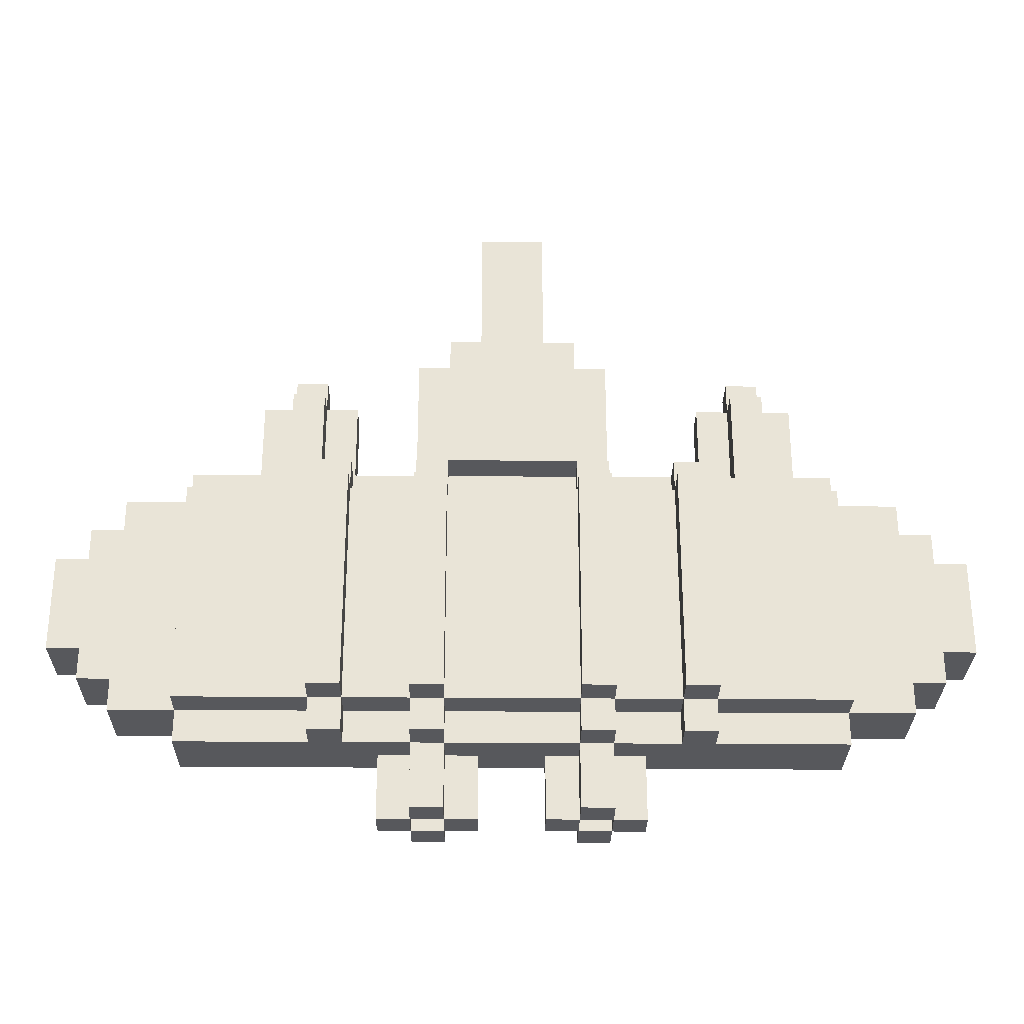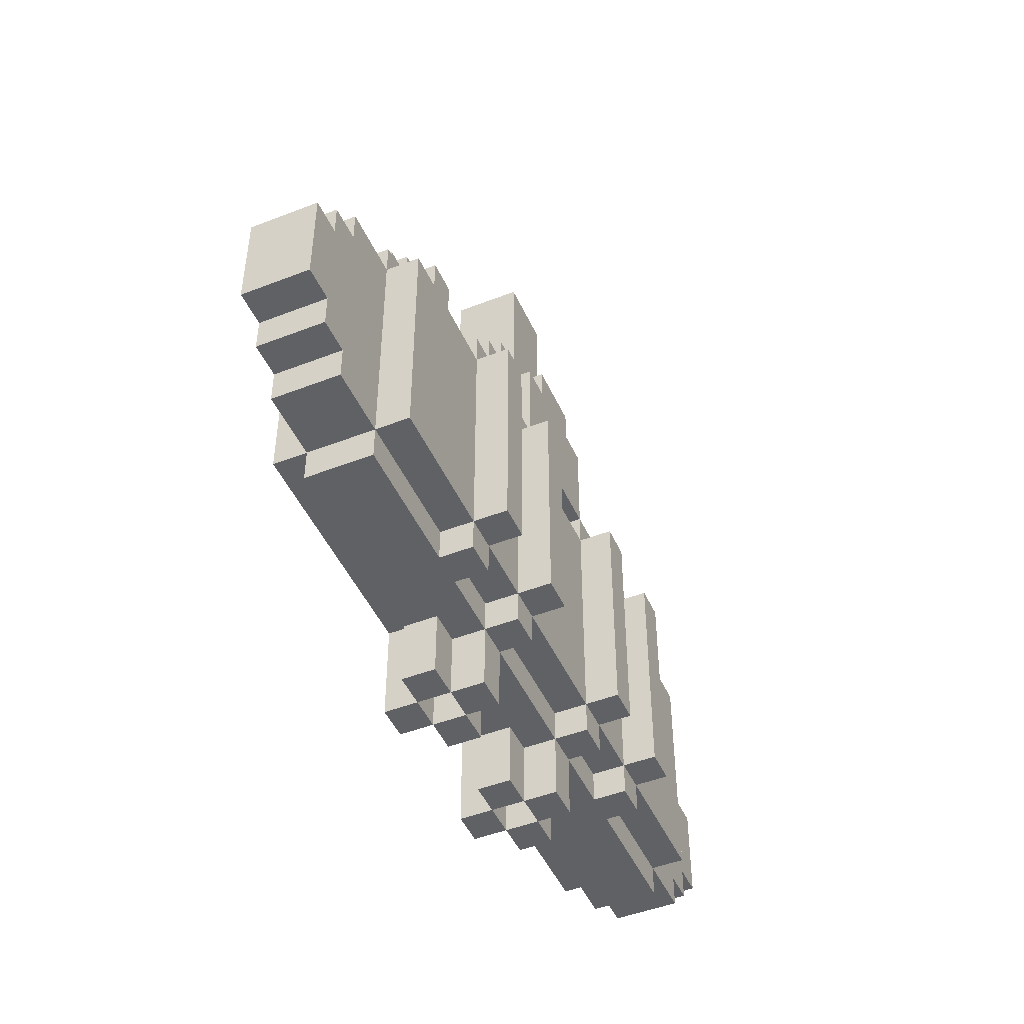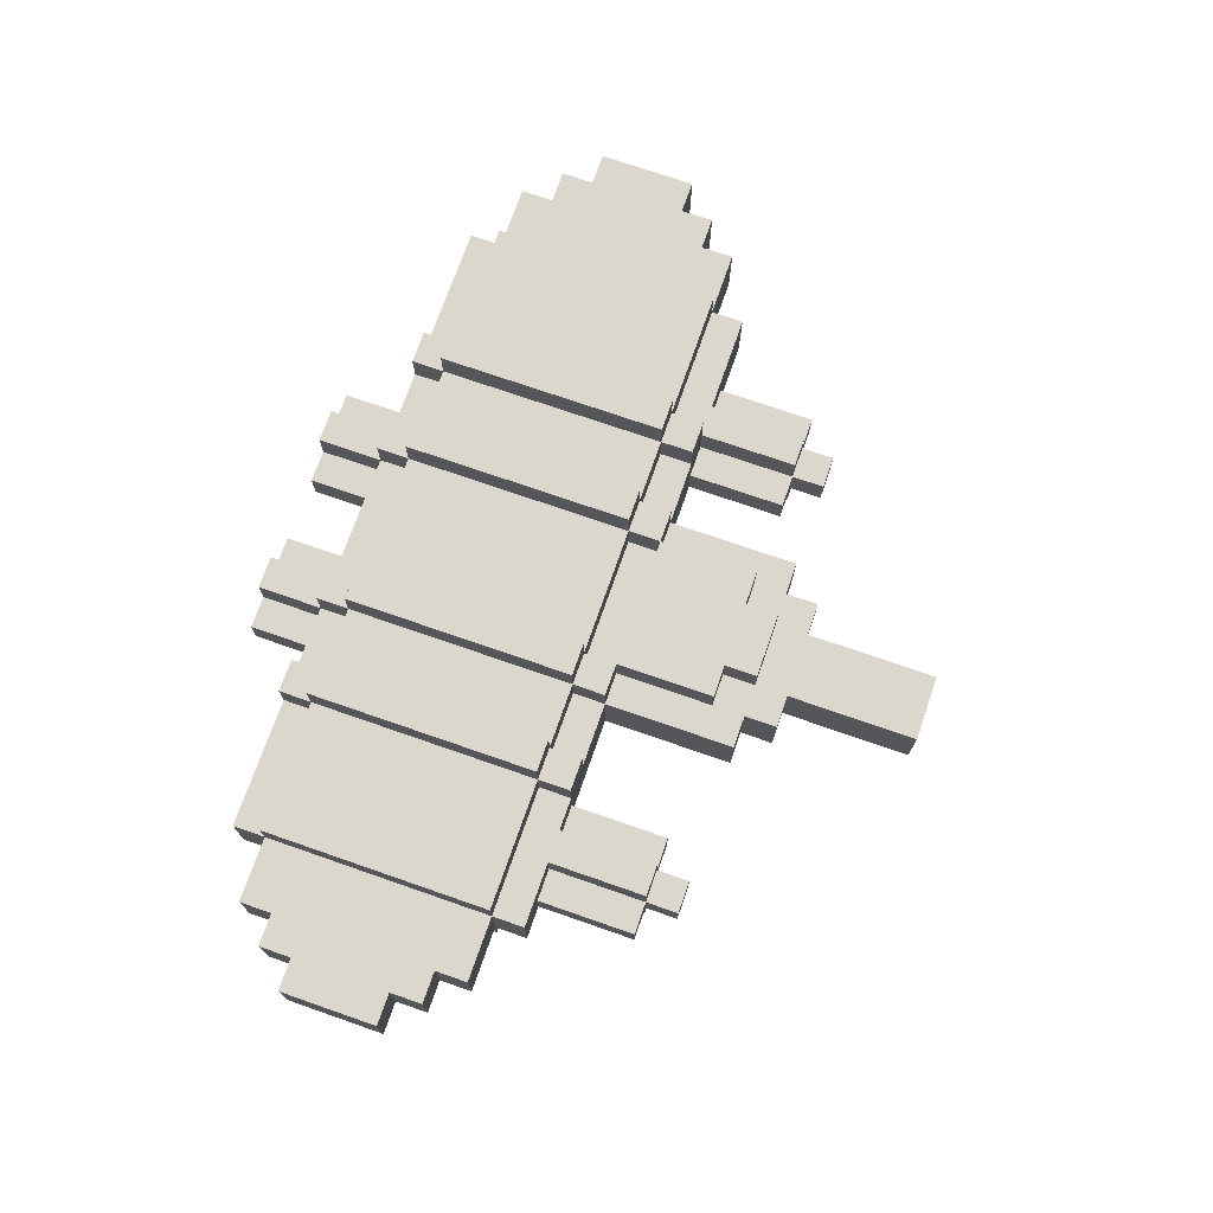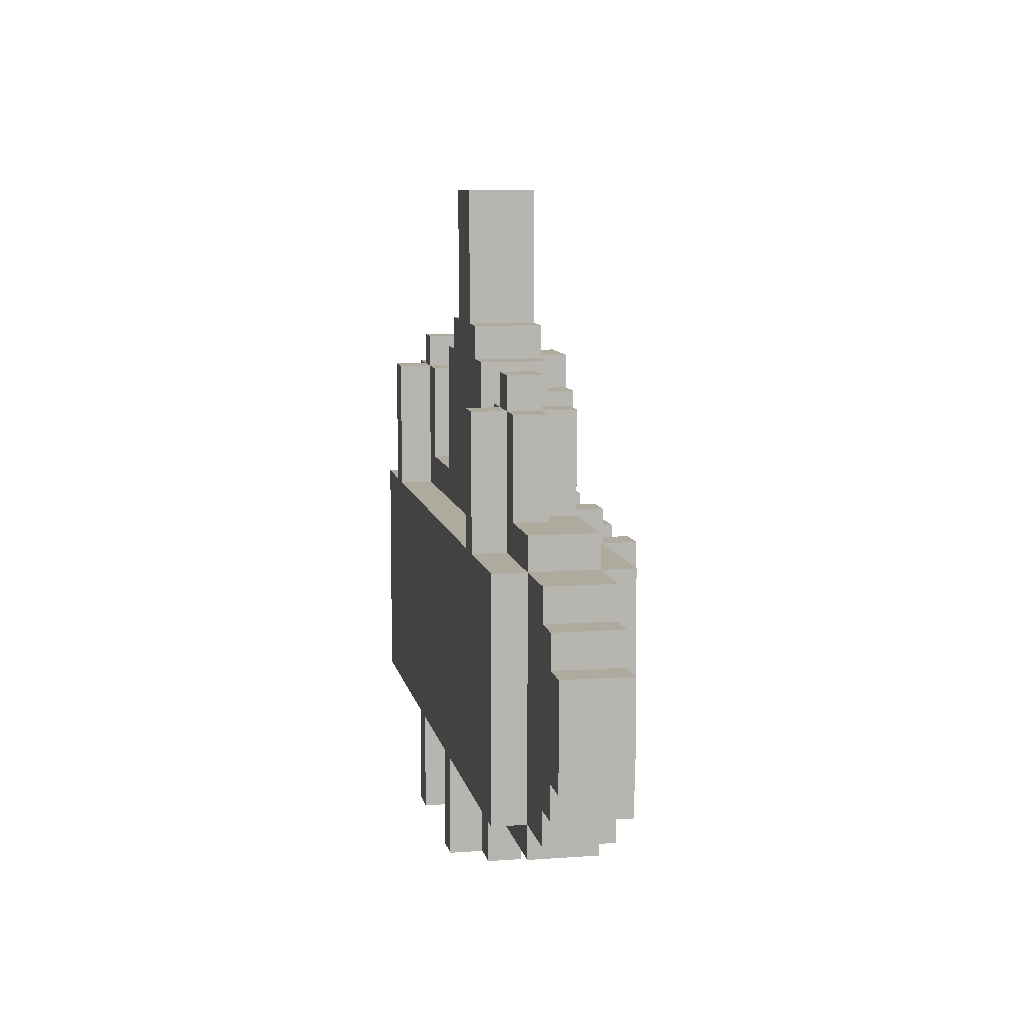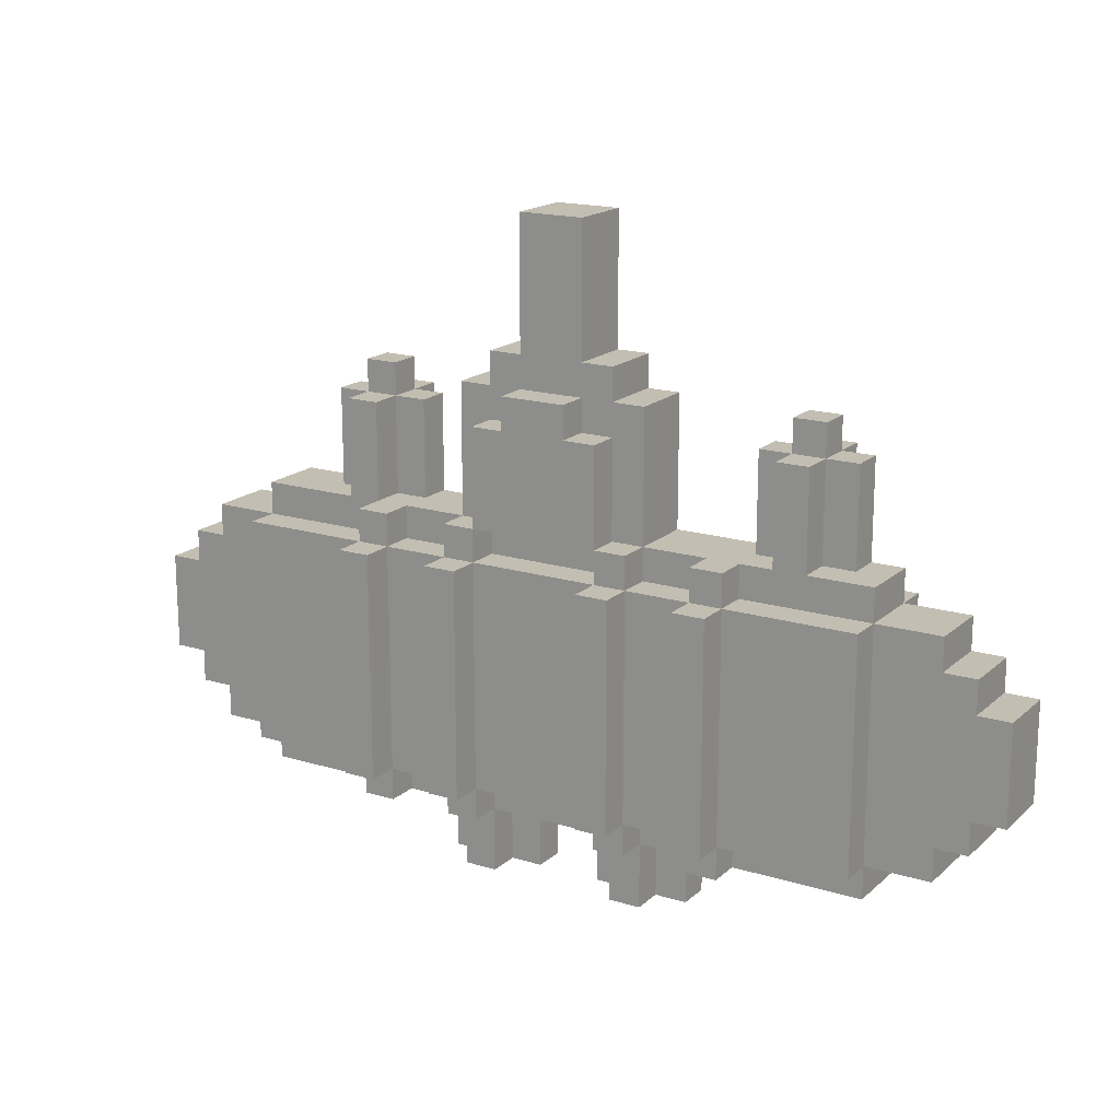
<metadata>
{"format":"obj","ext":"obj","renderer":"f3d","projection":"perspective","resolution":1024,"background":"white","views":[{"elev":-28.5,"azim":-0.7,"up":"+Y"},{"elev":-47.4,"azim":-66.3,"up":"+Y"},{"elev":72.9,"azim":109.2,"up":"+Z"},{"elev":9.2,"azim":-100.9,"up":"+Y"},{"elev":17.4,"azim":31.3,"up":"+Y"}]}
</metadata>
<code>
o obj_0
v 20 		3 		10
v 20 		3 		8
v 20 		6 		8
v 20 		6 		10
v 19 		6 		10
v 19 		3 		10
v 19 		3 		8
v 19 		6 		8
v 14 		12 		7
v 14 		12 		8
v 14 		10 		8
v 14 		9 		8
v 14 		8 		8
v 14 		8 		7
v 14 		9 		9
v 14 		10 		9
v 19 		2 		10
v 14 		13 		8
v 14 		13 		9
v 14 		12 		9
v 1 		12 		8
v 1 		12 		9
v 1 		9 		9
v 1 		9 		8
v 19 		2 		8
v 3 		-2 		9
v 12 		8 		11
v 12 		1 		11
v 3 		-2 		8
v 3 		0 		8
v 1 		0 		11
v 1 		0 		10
v 1 		1 		10
v 12 		1 		10
v 1 		1 		11
v 19 		7 		8
v 19 		7 		10
v 12 		8 		10
v 1 		9 		10
v 1 		9 		11
v 1 		8 		11
v 1 		8 		10
v 18 		7 		10
v 18 		2 		10
v 12 		0 		10
v 18 		2 		8
v 18 		7 		8
v 13 		9 		10
v 8 		8 		11
v 12 		9 		10
v 8 		8 		10
v 8 		9 		10
v 8 		9 		11
v 13 		9 		9
v 12 		9 		9
v 8 		12 		11
v 8 		12 		10
v 18 		1 		10
v 7 		12 		10
v 7 		12 		11
v 18 		1 		8
v 3 		0 		9
v 8 		1 		10
v 4 		9 		11
v 8 		0 		10
v 4 		9 		10
v 3 		-2 		10
v 3 		0 		10
v 5 		12 		11
v 5 		12 		10
v 4 		12 		10
v 4 		12 		11
v 3 		13 		10
v 8 		14 		10
v 3 		9 		10
v 7 		14 		10
v 7 		13 		10
v 8 		13 		10
v 18 		8 		8
v 3 		13 		8
v 18 		8 		10
v 8 		1 		7
v 3 		9 		8
v -1 		12 		9
v 8 		1 		8
v 3 		0 		11
v 3 		1 		11
v 16 		8 		10
v 3 		1 		10
v 16 		1 		10
v 3 		9 		11
v 3 		8 		10
v 3 		8 		11
v 16 		1 		8
v 16 		8 		8
v 8 		-2 		8
v 7 		-2 		8
v 7 		0 		8
v 4 		8 		12
v 3 		8 		12
v 3 		1 		12
v 4 		1 		12
v 8 		0 		8
v 4 		1 		11
v 7 		14 		8
v 8 		14 		8
v 4 		8 		11
v 8 		13 		8
v 16 		1 		11
v 7 		0 		9
v 8 		0 		9
v 16 		8 		11
v 4 		0 		11
v 7 		-2 		9
v 8 		-2 		9
v 4 		1 		10
v -8 		6 		10
v 4 		0 		10
v -8 		6 		8
v -8 		3 		8
v -8 		3 		10
v -7 		6 		10
v -7 		3 		10
v 4 		8 		10
v 16 		1 		7
v 16 		8 		7
v 8 		8 		12
v 8 		1 		11
v 8 		1 		12
v 16 		0 		10
v 16 		0 		8
v 8 		-2 		7
v 16 		9 		8
v 4 		-2 		7
v 16 		9 		10
v 3 		-2 		7
v 3 		1 		7
v 4 		1 		7
v 8 		-2 		10
v 4 		-2 		8
v 4 		0 		8
v 8 		0 		11
v 9 		8 		12
v 9 		1 		12
v 4 		13 		8
v 9 		1 		11
v 4 		0 		9
v 9 		8 		11
v 9 		0 		11
v 4 		-2 		9
v 9 		9 		11
v 4 		-2 		10
v 4 		13 		10
v 15 		9 		8
v 9 		-2 		7
v 9 		1 		7
v 9 		-2 		8
v 15 		9 		9
v 15 		12 		8
v 15 		12 		9
v 9 		0 		8
v 9 		9 		8
v 5 		13 		11
v 5 		13 		10
v 9 		13 		8
v -7 		3 		8
v -7 		6 		8
v 5 		14 		10
v 4 		14 		10
v 5 		0 		9
v 5 		-2 		9
v 5 		-2 		8
v 5 		0 		8
v 14 		9 		10
v 5 		17 		10
v 5 		17 		8
v 5 		14 		8
v -7 		2 		8
v -7 		2 		10
v 5 		18 		10
v 5 		18 		8
v -7 		7 		10
v -7 		7 		8
v 7 		13 		11
v -6 		7 		10
v -6 		2 		10
v -6 		2 		8
v -6 		7 		8
v 14 		12 		10
v 7 		17 		10
v -6 		1 		8
v -6 		1 		10
v 7 		18 		10
v 9 		0 		9
v 4 		1 		8
v 9 		-2 		9
v 5 		8 		8
v 9 		-2 		10
v 9 		13 		10
v 9 		0 		10
v 4 		14 		8
v 7 		17 		8
v 9 		9 		10
v 7 		18 		8
v 13 		12 		9
v 12 		12 		9
v 13 		10 		9
v 13 		8 		7
v 13 		8 		8
v 12 		9 		8
v 12 		12 		8
v 13 		12 		8
v 13 		10 		8
v 13 		9 		8
v -1 		12 		8
v -2 		12 		8
v -2 		12 		9
v 13 		12 		10
v -1 		12 		10
v 13 		12 		7
v -1 		10 		9
v -1 		9 		9
v -1 		9 		10
v -1 		12 		7
v -1 		8 		7
v -1 		8 		8
v -1 		9 		8
v -1 		10 		8
v 13 		13 		9
v 13 		13 		8
v -1 		13 		9
v -1 		13 		8
v 0 		8 		11
v 0 		1 		11
v -6 		8 		10
v -6 		8 		8
v 0 		1 		10
v -4 		8 		10
v 0 		8 		10
v -4 		1 		10
v 2 		0 		8
v 0 		0 		10
v -4 		1 		8
v -4 		8 		8
v 0 		12 		10
v 0 		9 		10
v 2 		0 		9
v 0 		12 		9
v -4 		8 		11
v -4 		1 		11
v 0 		10 		9
v 0 		9 		9
v 2 		-2 		8
v 2 		-2 		9
v -4 		8 		7
v -4 		1 		7
v 0 		13 		9
v -4 		0 		8
v -4 		0 		10
v -4 		9 		10
v -4 		9 		8
v 0 		12 		7
v 0 		8 		7
v 0 		12 		8
v 0 		9 		8
v 0 		10 		8
v 0 		13 		8
v 3 		1 		8
v 0 		8 		12
v 0 		1 		12
v -2 		9 		8
v -2 		9 		9
v 1 		1 		12
v 1 		8 		12
v 0 		8 		8
v 0 		0 		11
v 0 		9 		11
v 12 		1 		12
v 12 		8 		12
v 10 		0 		8
v 12 		0 		11
v 10 		0 		9
v 12 		9 		11
v 11 		0 		10
v 11 		8 		11
v 11 		9 		10
v 11 		1 		11
v 11 		1 		10
v 10 		-2 		9
v 10 		-2 		8
v 11 		8 		10
v 9 		1 		10
v 9 		8 		10
v 9 		1 		8
v 11 		8 		12
v 11 		1 		12
v 11 		0 		11
v 11 		9 		11
g group_0_40919
f 56 57 59
f 56 59 60
f 66 52 64
f 69 70 71
f 69 71 72
f 52 57 56
f 52 56 53
f 163 164 70
f 163 70 69
f 184 163 69
f 184 69 60
f 60 69 53
f 53 64 52
f 184 77 164
f 184 164 163
f 77 184 60
f 77 60 59
f 69 72 64
f 69 64 53
f 72 71 66
f 72 66 64
f 56 60 53
g group_0_6383466
f 1 2 3
f 1 3 4
f 4 5 6
f 4 6 1
f 2 7 8
f 2 8 3
f 6 7 2
f 6 2 1
f 9 10 11
f 12 14 11
f 13 14 12
f 9 11 14
f 4 3 8
f 4 8 5
f 11 12 15
f 11 15 16
f 21 22 23
f 21 23 24
f 17 25 7
f 17 7 6
f 36 37 5
f 36 5 8
f 44 6 43
f 17 6 44
f 6 5 43
f 37 43 5
f 47 8 46
f 36 8 47
f 8 7 46
f 25 46 7
f 48 50 38
f 44 46 25
f 44 25 17
f 37 36 47
f 37 47 43
f 48 54 55
f 48 55 50
f 26 29 30
f 26 30 62
f 26 67 68
f 26 68 62
f 58 61 46
f 58 46 44
f 74 76 77
f 59 57 77
f 57 78 77
f 74 77 78
f 79 81 43
f 79 43 47
f 83 75 80
f 73 80 75
f 90 44 88
f 58 44 90
f 44 43 88
f 81 88 43
f 95 47 94
f 79 47 95
f 47 46 94
f 61 94 46
f 96 97 98
f 85 103 98
f 96 98 103
f 90 94 61
f 90 61 58
f 81 79 95
f 81 95 88
f 106 108 105
f 108 162 197
f 65 110 111
f 109 90 88
f 109 88 112
f 111 110 114
f 111 114 115
f 117 119 120
f 117 120 121
f 114 97 96
f 114 96 115
f 74 106 105
f 74 105 76
f 94 125 126
f 94 126 95
f 130 131 94
f 130 94 90
f 132 96 103
f 85 82 103
f 132 103 82
f 111 115 96
f 111 96 103
f 133 135 88
f 133 88 95
f 134 136 137
f 137 263 138
f 134 137 138
f 115 139 65
f 115 65 111
f 29 136 134
f 29 134 140
f 108 106 74
f 108 74 78
f 140 141 30
f 140 30 29
f 135 174 88
f 83 80 145
f 147 62 30
f 147 30 141
f 126 13 95
f 150 26 62
f 150 62 147
f 67 26 150
f 67 150 152
f 95 13 154
f 95 154 133
f 80 73 145
f 153 145 73
f 155 132 82
f 155 82 156
f 152 118 68
f 152 68 67
f 96 132 155
f 96 155 157
f 154 158 133
f 135 133 158
f 135 158 174
f 153 73 71
f 73 75 71
f 66 71 75
f 159 160 158
f 159 158 154
f 157 161 103
f 157 103 96
f 162 108 165
f 122 117 121
f 122 121 123
f 166 120 119
f 166 119 167
f 121 120 166
f 121 166 123
f 170 171 172
f 170 172 173
f 122 167 119
f 122 119 117
f 175 176 177
f 175 177 168
f 178 179 123
f 178 123 166
f 174 158 15
f 182 183 167
f 182 167 122
f 160 20 16
f 15 158 16
f 160 16 158
f 14 126 125
f 104 116 63
f 14 13 126
f 49 51 124
f 131 280 94
f 185 182 122
f 185 122 123
f 179 186 123
f 185 123 186
f 159 154 11
f 10 159 11
f 12 11 154
f 13 12 154
f 187 178 166
f 187 166 167
f 183 188 167
f 187 167 188
f 63 116 118
f 63 118 65
f 179 178 187
f 179 187 186
f 160 159 10
f 160 10 20
f 52 66 124
f 52 124 51
f 185 188 183
f 185 183 182
f 174 16 189
f 15 16 174
f 20 189 16
f 190 175 168
f 164 77 168
f 77 76 168
f 190 168 76
f 191 192 186
f 191 186 187
f 168 169 153
f 71 70 153
f 70 164 153
f 168 153 164
f 82 138 263
f 194 111 103
f 194 103 161
f 195 138 85
f 82 85 138
f 196 115 111
f 196 111 194
f 139 115 196
f 139 196 198
f 195 85 173
f 98 173 85
f 172 140 141
f 195 173 141
f 172 141 173
f 108 78 165
f 199 165 78
f 198 200 65
f 198 65 139
f 83 145 197
f 201 177 145
f 177 108 145
f 145 108 197
f 176 202 177
f 202 105 177
f 105 108 177
f 78 57 199
f 203 199 57
f 203 57 52
f 118 147 170
f 170 147 150
f 170 150 171
f 150 140 172
f 150 172 171
f 173 98 170
f 98 110 170
f 118 170 110
f 118 110 65
f 168 177 201
f 168 201 169
f 55 207 206
f 54 207 55
f 205 206 207
f 114 110 98
f 114 98 97
f 138 141 134
f 195 141 138
f 140 134 141
f 202 190 76
f 202 76 105
f 141 140 150
f 141 150 147
f 49 107 104
f 152 150 147
f 152 147 118
f 169 201 145
f 169 145 153
f 49 124 107
f 211 212 210
f 209 210 212
f 209 212 213
f 209 213 214
f 280 131 45
f 205 212 211
f 205 211 206
f 84 215 216
f 84 216 217
f 41 35 87
f 218 205 207
f 54 48 207
f 218 207 48
f 35 33 87
f 219 84 221
f 222 223 221
f 219 221 223
f 212 220 208
f 212 208 209
f 212 209 214
f 212 214 213
f 215 224 225
f 215 225 226
f 215 226 227
f 215 227 228
f 214 213 207
f 214 207 54
f 227 228 221
f 227 221 222
f 112 27 28
f 112 28 109
f 90 109 34
f 28 34 109
f 235 236 188
f 235 188 185
f 238 235 185
f 238 185 186
f 192 240 186
f 238 186 240
f 243 191 187
f 243 187 188
f 236 244 188
f 243 188 244
f 245 219 223
f 239 246 223
f 245 223 246
f 192 191 243
f 192 243 240
f 238 244 236
f 238 236 235
f 245 248 84
f 245 84 219
f 249 238 240
f 249 240 250
f 251 252 222
f 251 222 221
f 253 254 247
f 253 247 241
f 244 255 256
f 244 256 243
f 93 41 87
f 258 259 240
f 258 240 243
f 87 33 89
f 260 261 244
f 260 244 238
f 93 92 42
f 93 42 41
f 224 262 225
f 262 263 225
f 32 68 33
f 89 33 68
f 264 262 224
f 264 224 215
f 42 92 39
f 75 39 92
f 62 68 247
f 32 247 68
f 265 266 228
f 265 228 227
f 75 23 39
f 223 260 238
f 62 247 254
f 62 254 26
f 225 263 137
f 256 225 137
f 242 247 32
f 222 252 265
f 222 265 227
f 197 275 83
f 24 83 275
f 244 261 271
f 29 253 241
f 268 30 241
f 29 241 30
f 248 245 251
f 245 246 251
f 252 251 246
f 254 253 29
f 254 29 26
f 258 241 242
f 23 75 83
f 23 83 24
f 271 261 272
f 261 260 272
f 223 272 260
f 217 216 271
f 217 271 272
f 233 249 250
f 233 250 234
f 112 88 38
f 112 38 27
f 237 234 240
f 250 240 234
f 45 130 34
f 90 34 130
f 233 239 238
f 233 238 249
f 189 218 48
f 88 174 38
f 48 38 174
f 189 48 174
f 259 242 240
f 237 240 242
f 223 238 239
f 264 266 262
f 263 262 266
f 263 266 265
f 263 265 275
f 189 20 205
f 189 205 218
f 259 258 242
f 16 15 54
f 16 54 207
f 223 222 272
f 252 251 266
f 252 266 265
f 272 221 217
f 222 221 272
f 84 217 221
f 208 14 125
f 255 225 256
f 220 9 208
f 9 14 208
f 256 268 243
f 255 244 226
f 255 226 225
f 10 9 220
f 10 220 212
f 268 241 243
f 12 11 213
f 12 213 214
f 226 244 271
f 216 215 271
f 226 271 215
f 226 215 228
f 226 228 227
f 130 45 131
f 39 23 252
f 39 252 246
f 54 15 12
f 54 12 214
f 22 248 251
f 252 23 251
f 22 251 23
f 263 197 208
f 256 137 268
f 275 197 263
f 55 206 211
f 55 211 210
f 258 243 241
f 21 24 266
f 264 21 266
f 265 266 24
f 275 265 24
f 286 55 162
f 247 242 241
f 287 292 288
f 289 290 280
f 289 280 282
f 22 21 264
f 22 264 248
f 285 291 293
f 146 287 148
f 285 148 287
f 288 292 284
f 146 292 287
f 286 203 293
f 286 293 291
f 285 293 148
f 292 200 284
f 136 29 30
f 268 137 30
f 136 30 137
f 200 194 282
f 200 282 284
f 282 194 196
f 282 196 289
f 263 208 82
f 125 156 208
f 209 208 197
f 210 209 162
f 197 162 209
f 290 157 161
f 294 280 161
f 290 161 280
f 196 157 290
f 196 290 289
f 203 286 162
f 156 82 208
f 125 94 294
f 125 294 156
f 94 280 294
f 45 284 280
f 284 282 280
f 210 162 55
f 50 55 286
f 156 161 155
f 294 161 156
f 157 155 161
f 161 157 196
f 161 196 194
f 198 196 194
f 198 194 200
f 165 199 203
f 203 162 165
f 49 104 128
f 104 63 128
g group_0_15277357
f 18 19 20
f 18 20 10
f 31 32 33
f 31 33 35
f 39 40 41
f 39 41 42
f 68 86 87
f 68 87 89
f 91 75 92
f 91 92 93
f 99 100 101
f 99 101 102
f 101 87 104
f 101 104 102
f 99 107 93
f 99 93 100
f 104 87 86
f 104 86 113
f 64 91 93
f 64 93 107
f 127 49 128
f 127 128 129
f 65 142 128
f 65 128 63
f 49 53 52
f 49 52 51
f 143 127 129
f 143 129 144
f 129 128 146
f 129 146 144
f 143 148 49
f 143 49 127
f 146 128 142
f 146 142 149
f 151 53 49
f 151 49 148
f 86 68 118
f 86 118 113
f 64 66 75
f 64 75 91
f 180 181 176
f 180 176 175
f 193 180 175
f 193 175 190
f 202 176 181
f 202 181 204
f 142 65 200
f 142 200 149
f 151 203 52
f 151 52 53
f 193 204 181
f 193 181 180
f 102 104 107
f 102 107 99
f 204 193 190
f 204 190 202
f 113 118 116
f 113 116 104
f 66 64 107
f 66 107 124
f 229 230 212
f 229 212 205
f 231 232 215
f 231 215 84
f 257 231 84
f 257 84 248
f 264 215 232
f 264 232 267
f 221 228 266
f 221 266 251
f 257 267 232
f 257 232 231
f 269 233 234
f 269 234 270
f 273 35 41
f 273 41 274
f 264 267 257
f 264 257 248
f 19 229 205
f 19 205 20
f 242 276 234
f 242 234 237
f 277 246 239
f 277 239 233
f 274 269 270
f 274 270 273
f 270 234 35
f 270 35 273
f 274 41 233
f 274 233 269
f 35 234 276
f 35 276 31
f 40 277 233
f 40 233 41
f 10 212 230
f 10 230 18
f 207 213 11
f 207 11 16
f 19 18 230
f 19 230 229
f 278 28 27
f 278 27 279
f 281 45 34
f 281 34 28
f 50 283 27
f 50 27 38
f 276 242 32
f 276 32 31
f 40 39 246
f 40 246 277
f 100 93 87
f 100 87 101
f 295 285 287
f 295 287 296
f 284 297 287
f 284 287 288
f 298 286 291
f 298 291 285
f 279 295 296
f 279 296 278
f 296 287 28
f 296 28 278
f 279 27 285
f 279 285 295
f 28 287 297
f 28 297 281
f 283 298 285
f 283 285 27
f 297 284 45
f 297 45 281
f 283 50 286
f 283 286 298
f 144 146 148
f 144 148 143
f 149 200 292
f 149 292 146
f 203 151 148
f 203 148 293

</code>
